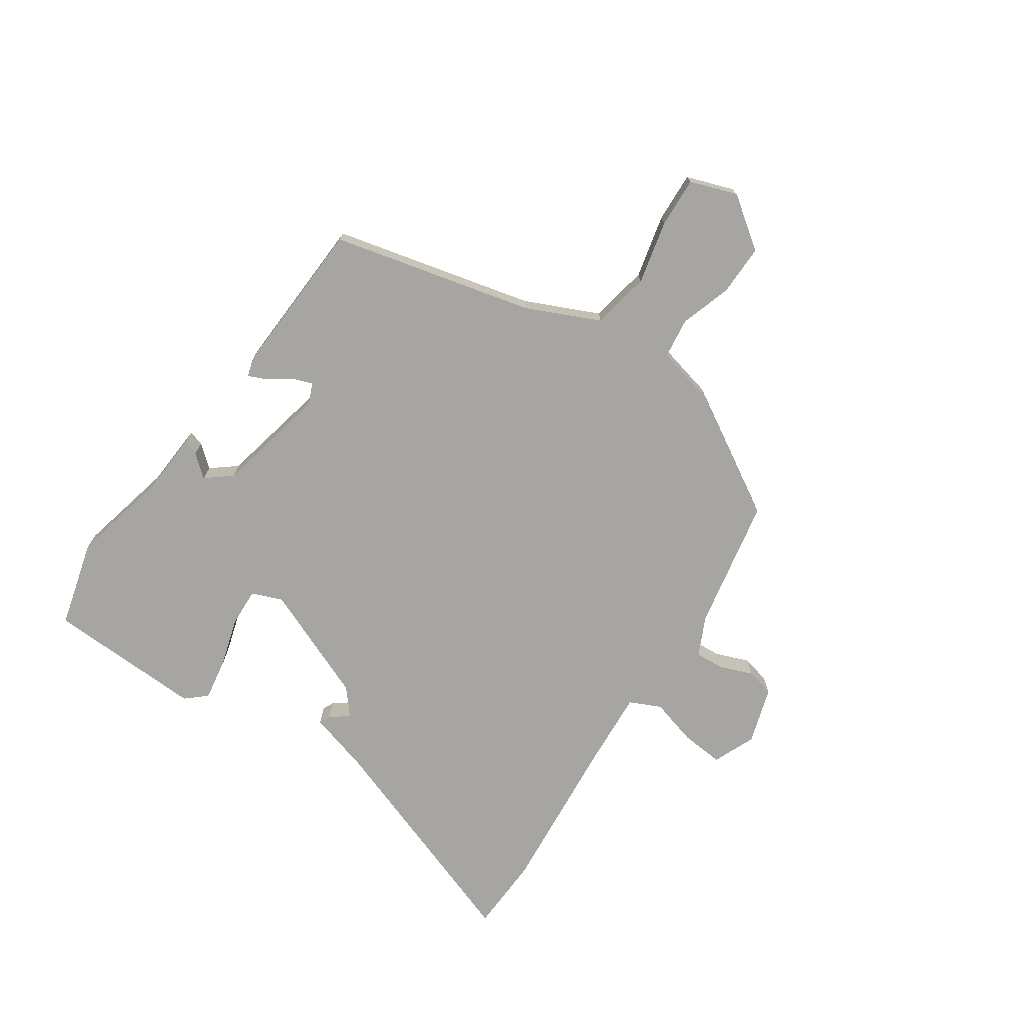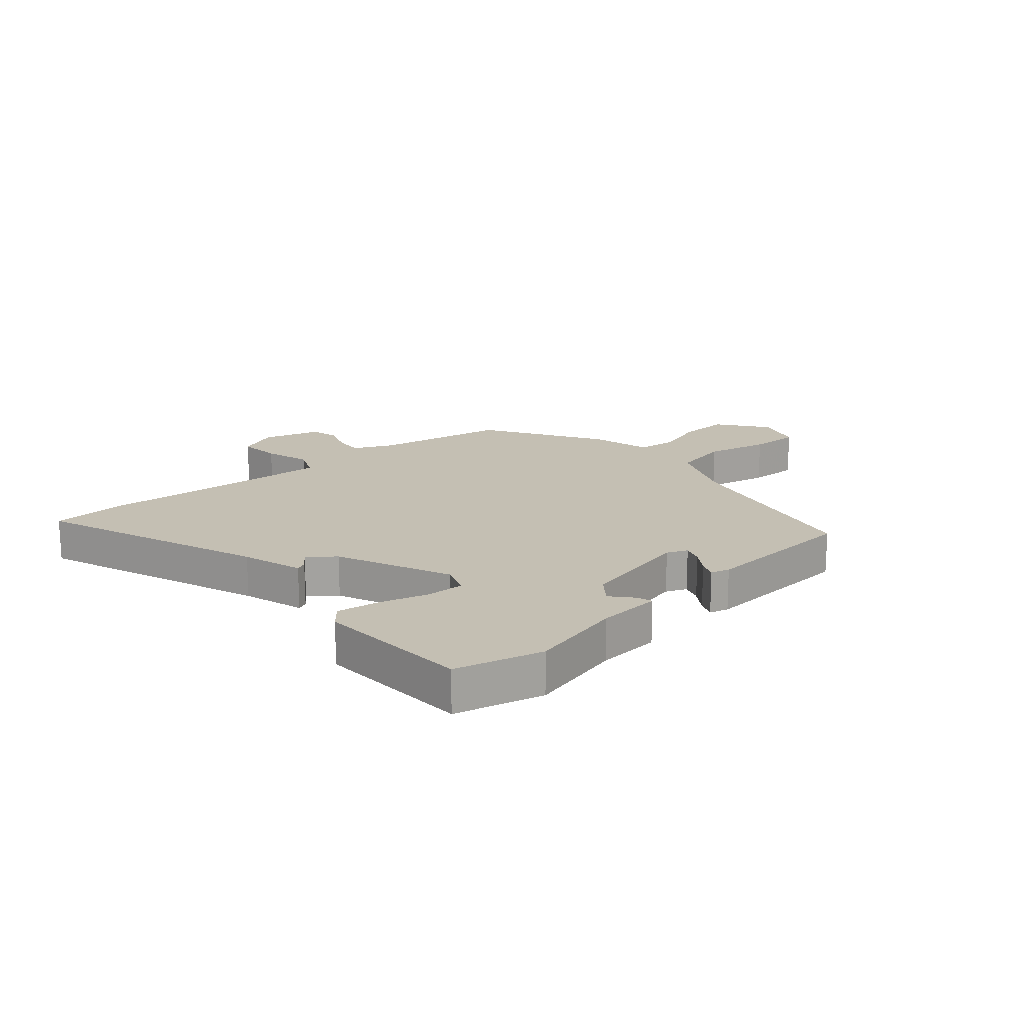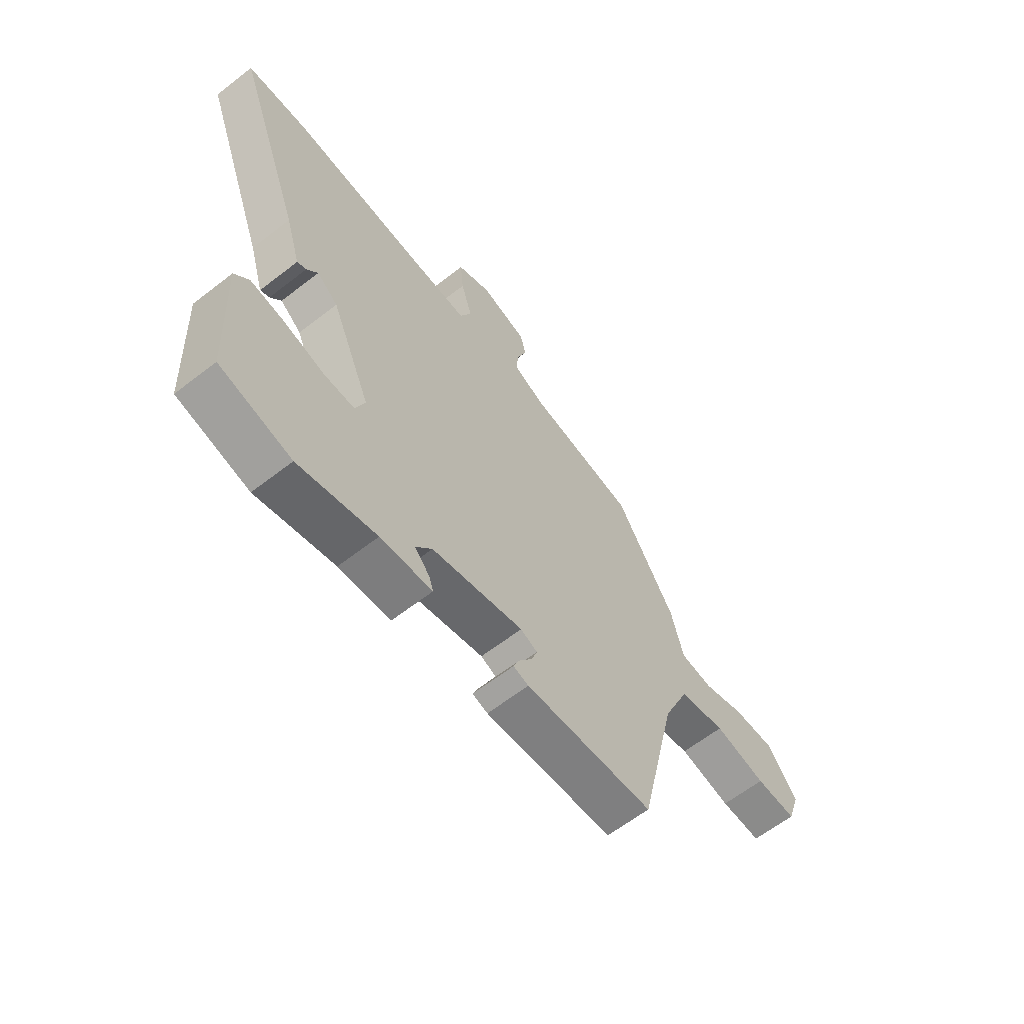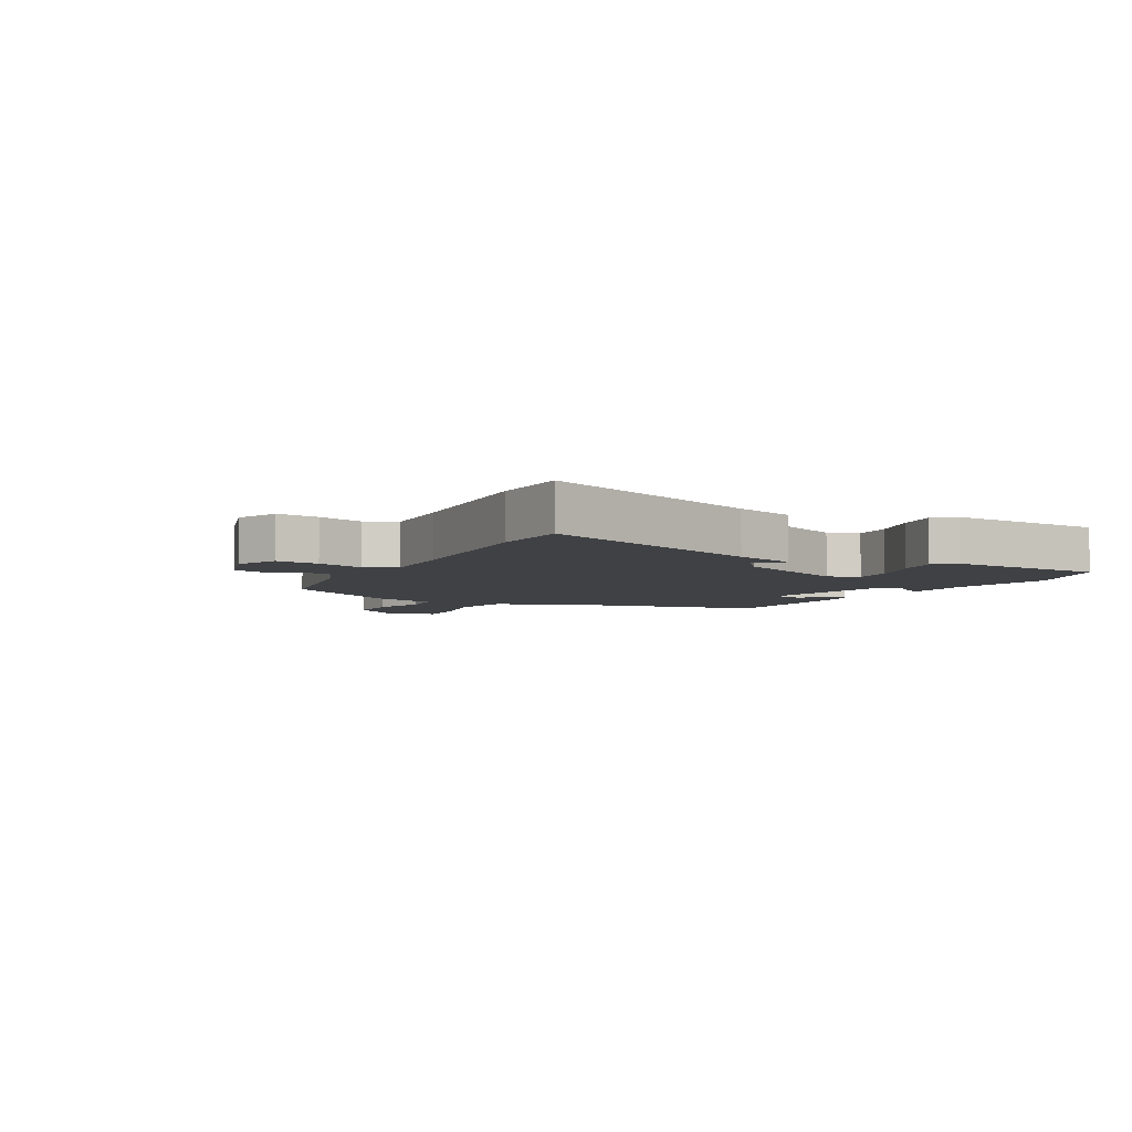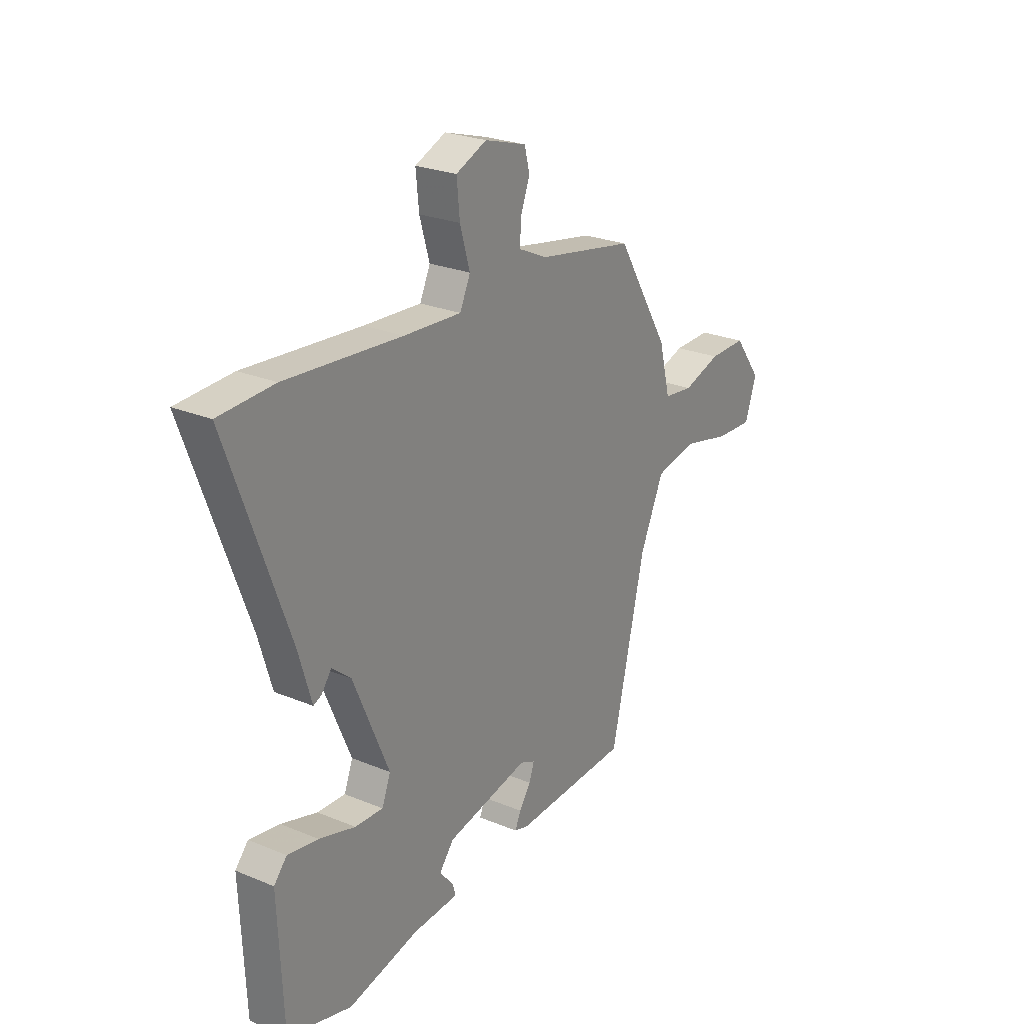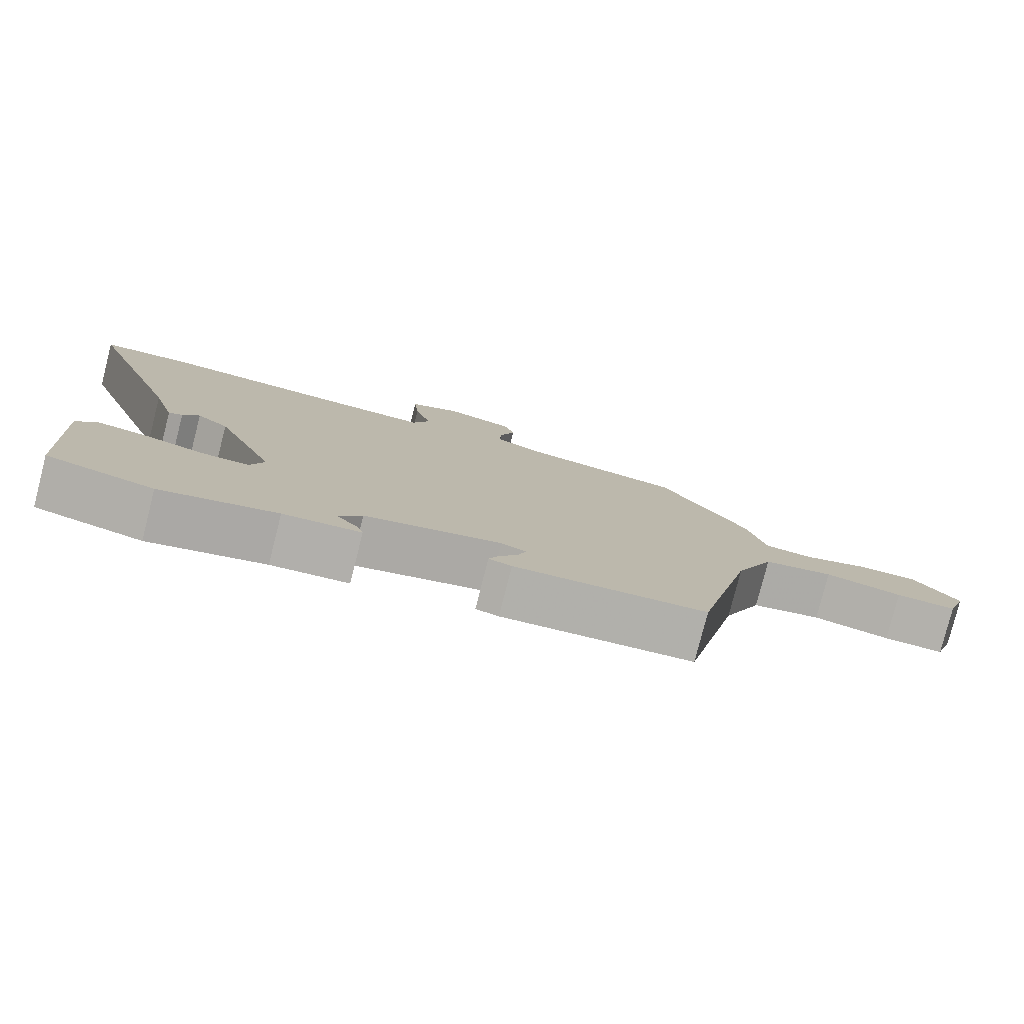
<metadata>
{"format":"obj","ext":"obj","renderer":"f3d","projection":"perspective","resolution":1024,"background":"white","views":[{"elev":-73.7,"azim":-123.5,"up":"+Y"},{"elev":17.7,"azim":138.8,"up":"+Y"},{"elev":-62.3,"azim":128.3,"up":"+Z"},{"elev":-5.4,"azim":61.2,"up":"+Y"},{"elev":24.8,"azim":124.2,"up":"+Z"},{"elev":-78.9,"azim":165.7,"up":"+Z"}]}
</metadata>
<code>
v 0.513 0.07 -0.497
v 0.364 0.07 -0.535
v 0.202 0.07 -0.495
v 0.094 0.07 -0.487
v 0.102 0.07 -0.461
v 0.134 0.07 -0.424
v 0.1 0.07 -0.381
v -0.091 0.07 -0.337
v -0.126 0.07 -0.352
v -0.114 0.07 -0.386
v -0.087 0.07 -0.425
v -0.074 0.07 -0.456
v -0.106 0.07 -0.465
v -0.374 0.07 -0.449
v -0.453 0.07 -0.107
v -0.508 0.07 0.017
v -0.606 0.07 0.037
v -0.714 0.07 0.013
v -0.799 0.07 0.01
v -0.826 0.07 0.09
v -0.763 0.07 0.175
v -0.677 0.07 0.173
v -0.59 0.07 0.144
v -0.522 0.07 0.152
v -0.496 0.07 0.255
v -0.374 0.07 0.457
v -0.151 0.07 0.497
v -0.084 0.07 0.528
v -0.087 0.07 0.577
v -0.108 0.07 0.633
v -0.096 0.07 0.681
v 0.001 0.07 0.71
v 0.072 0.07 0.679
v 0.065 0.07 0.607
v 0.042 0.07 0.528
v 0.066 0.07 0.475
v 0.199 0.07 0.482
v 0.468 0.07 0.502
v 0.596 0.07 0.495
v 0.455 0.07 0.112
v 0.424 0.07 0.008
v 0.405 0.07 0.017
v 0.382 0.07 0.048
v 0.338 0.07 0.012
v 0.255 0.07 -0.182
v 0.275 0.07 -0.234
v 0.34 0.07 -0.232
v 0.424 0.07 -0.208
v 0.495 0.07 -0.197
v 0.525 0.07 -0.232
v 0.513 0 -0.497
v 0.364 0 -0.535
v 0.202 0 -0.495
v 0.094 0 -0.487
v 0.102 0 -0.461
v 0.134 0 -0.424
v 0.1 0 -0.381
v -0.091 0 -0.337
v -0.126 0 -0.352
v -0.114 0 -0.386
v -0.087 0 -0.425
v -0.074 0 -0.456
v -0.106 0 -0.465
v -0.374 0 -0.449
v -0.453 0 -0.107
v -0.508 0 0.017
v -0.606 0 0.037
v -0.714 0 0.013
v -0.799 0 0.01
v -0.826 0 0.09
v -0.763 0 0.175
v -0.677 0 0.173
v -0.59 0 0.144
v -0.522 0 0.152
v -0.496 0 0.255
v -0.374 0 0.457
v -0.151 0 0.497
v -0.084 0 0.528
v -0.087 0 0.577
v -0.108 0 0.633
v -0.096 0 0.681
v 0.001 0 0.71
v 0.072 0 0.679
v 0.065 0 0.607
v 0.042 0 0.528
v 0.066 0 0.475
v 0.199 0 0.482
v 0.468 0 0.502
v 0.596 0 0.495
v 0.455 0 0.112
v 0.424 0 0.008
v 0.405 0 0.017
v 0.382 0 0.048
v 0.338 0 0.012
v 0.255 0 -0.182
v 0.275 0 -0.234
v 0.34 0 -0.232
v 0.424 0 -0.208
v 0.495 0 -0.197
v 0.525 0 -0.232
f 1 2 3
f 50 1 3
f 49 50 3
f 48 49 3
f 47 48 3
f 46 47 3 4
f 40 41 42 43
f 40 43 44
f 39 40 44
f 38 39 44
f 37 38 44
f 36 37 44 45
f 33 34 35
f 32 33 35
f 31 32 35
f 30 31 35
f 29 30 35
f 35 36 45
f 29 35 45
f 28 29 45
f 24 25 26 27
f 28 45 46
f 27 28 46
f 24 27 46
f 21 22 23
f 20 21 23
f 19 20 23
f 18 19 23
f 17 18 23
f 16 17 23 24
f 13 14 15
f 12 13 15
f 11 12 15
f 10 11 15
f 15 16 24
f 10 15 24
f 9 10 24
f 4 5 6
f 46 4 6
f 46 6 7
f 24 46 7 8
f 8 9 24
f 53 52 51
f 53 51 100
f 53 100 99
f 53 99 98
f 53 98 97
f 54 53 97 96
f 93 92 91 90
f 94 93 90
f 94 90 89
f 94 89 88
f 94 88 87
f 95 94 87 86
f 85 84 83
f 85 83 82
f 85 82 81
f 85 81 80
f 85 80 79
f 95 86 85
f 95 85 79
f 95 79 78
f 77 76 75 74
f 96 95 78
f 96 78 77
f 96 77 74
f 73 72 71
f 73 71 70
f 73 70 69
f 73 69 68
f 73 68 67
f 74 73 67 66
f 65 64 63
f 65 63 62
f 65 62 61
f 65 61 60
f 74 66 65
f 74 65 60
f 74 60 59
f 56 55 54
f 56 54 96
f 57 56 96
f 58 57 96 74
f 74 59 58
f 1 51 52 2
f 2 52 53 3
f 3 53 54 4
f 4 54 55 5
f 5 55 56 6
f 6 56 57 7
f 7 57 58 8
f 8 58 59 9
f 9 59 60 10
f 10 60 61 11
f 11 61 62 12
f 12 62 63 13
f 13 63 64 14
f 14 64 65 15
f 15 65 66 16
f 16 66 67 17
f 17 67 68 18
f 18 68 69 19
f 19 69 70 20
f 20 70 71 21
f 21 71 72 22
f 22 72 73 23
f 23 73 74 24
f 24 74 75 25
f 25 75 76 26
f 26 76 77 27
f 27 77 78 28
f 28 78 79 29
f 29 79 80 30
f 30 80 81 31
f 31 81 82 32
f 32 82 83 33
f 33 83 84 34
f 34 84 85 35
f 35 85 86 36
f 36 86 87 37
f 37 87 88 38
f 38 88 89 39
f 39 89 90 40
f 40 90 91 41
f 41 91 92 42
f 42 92 93 43
f 43 93 94 44
f 44 94 95 45
f 45 95 96 46
f 46 96 97 47
f 47 97 98 48
f 48 98 99 49
f 49 99 100 50
f 50 100 51 1

</code>
